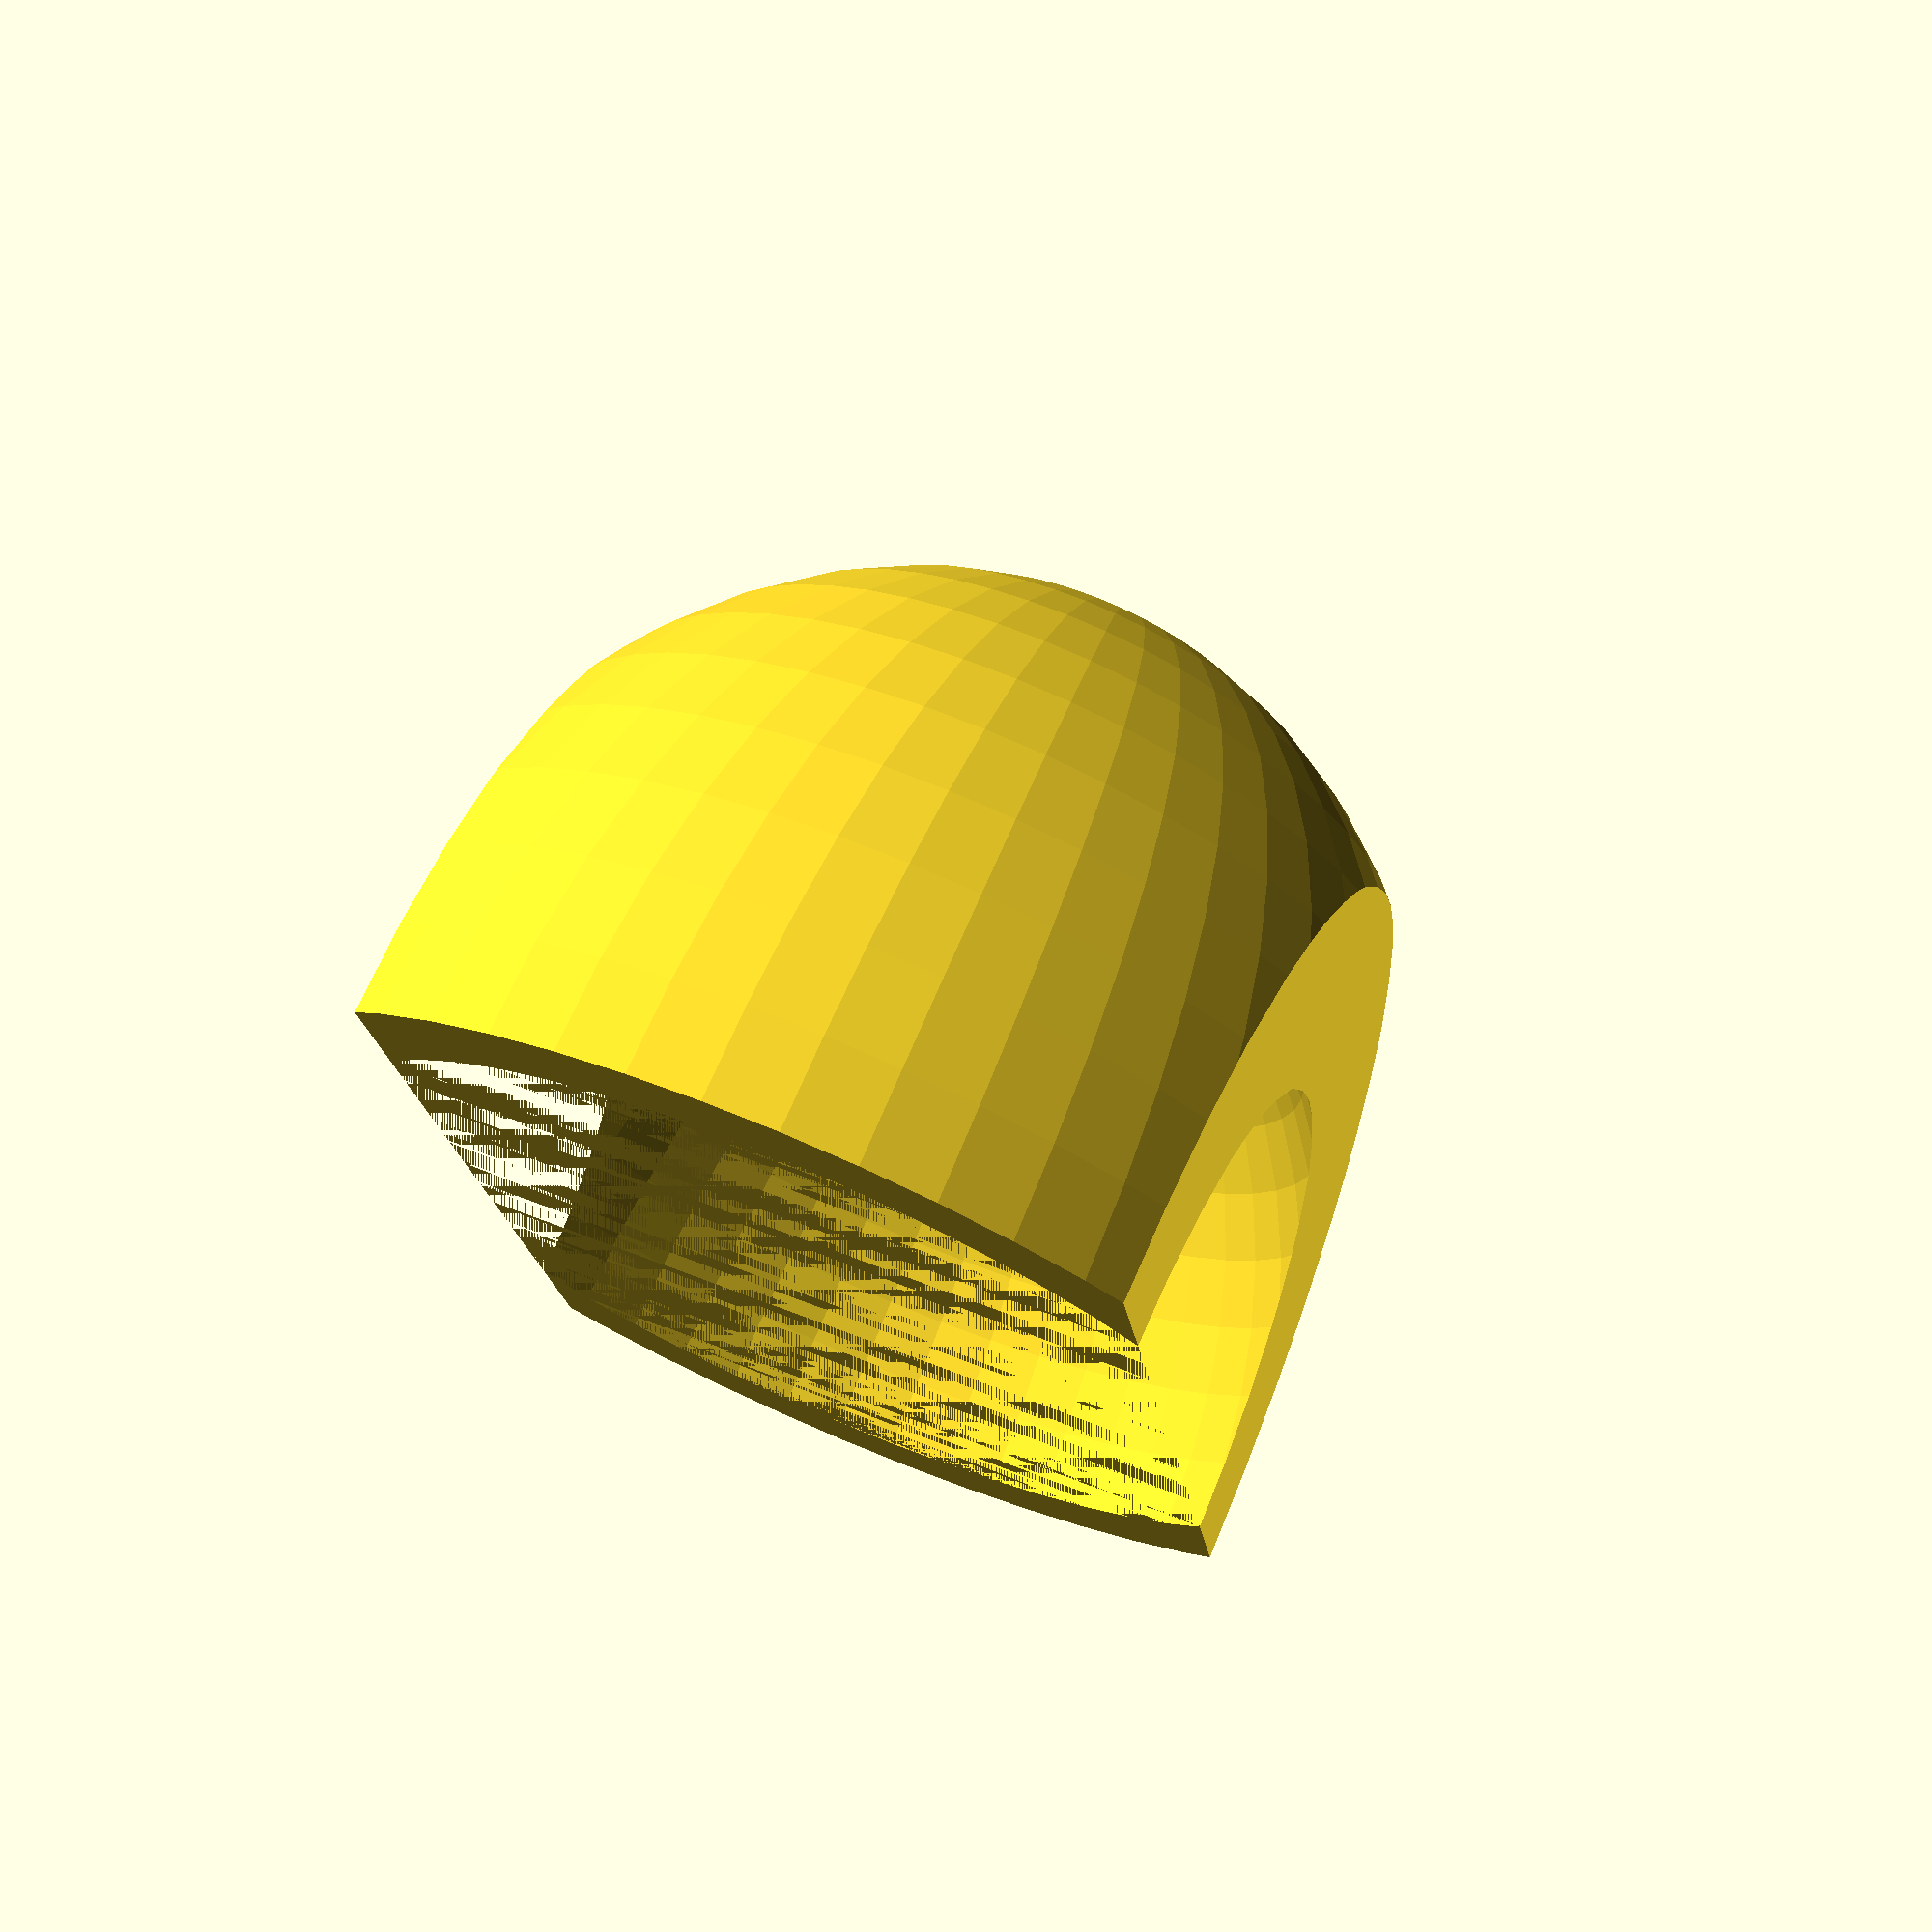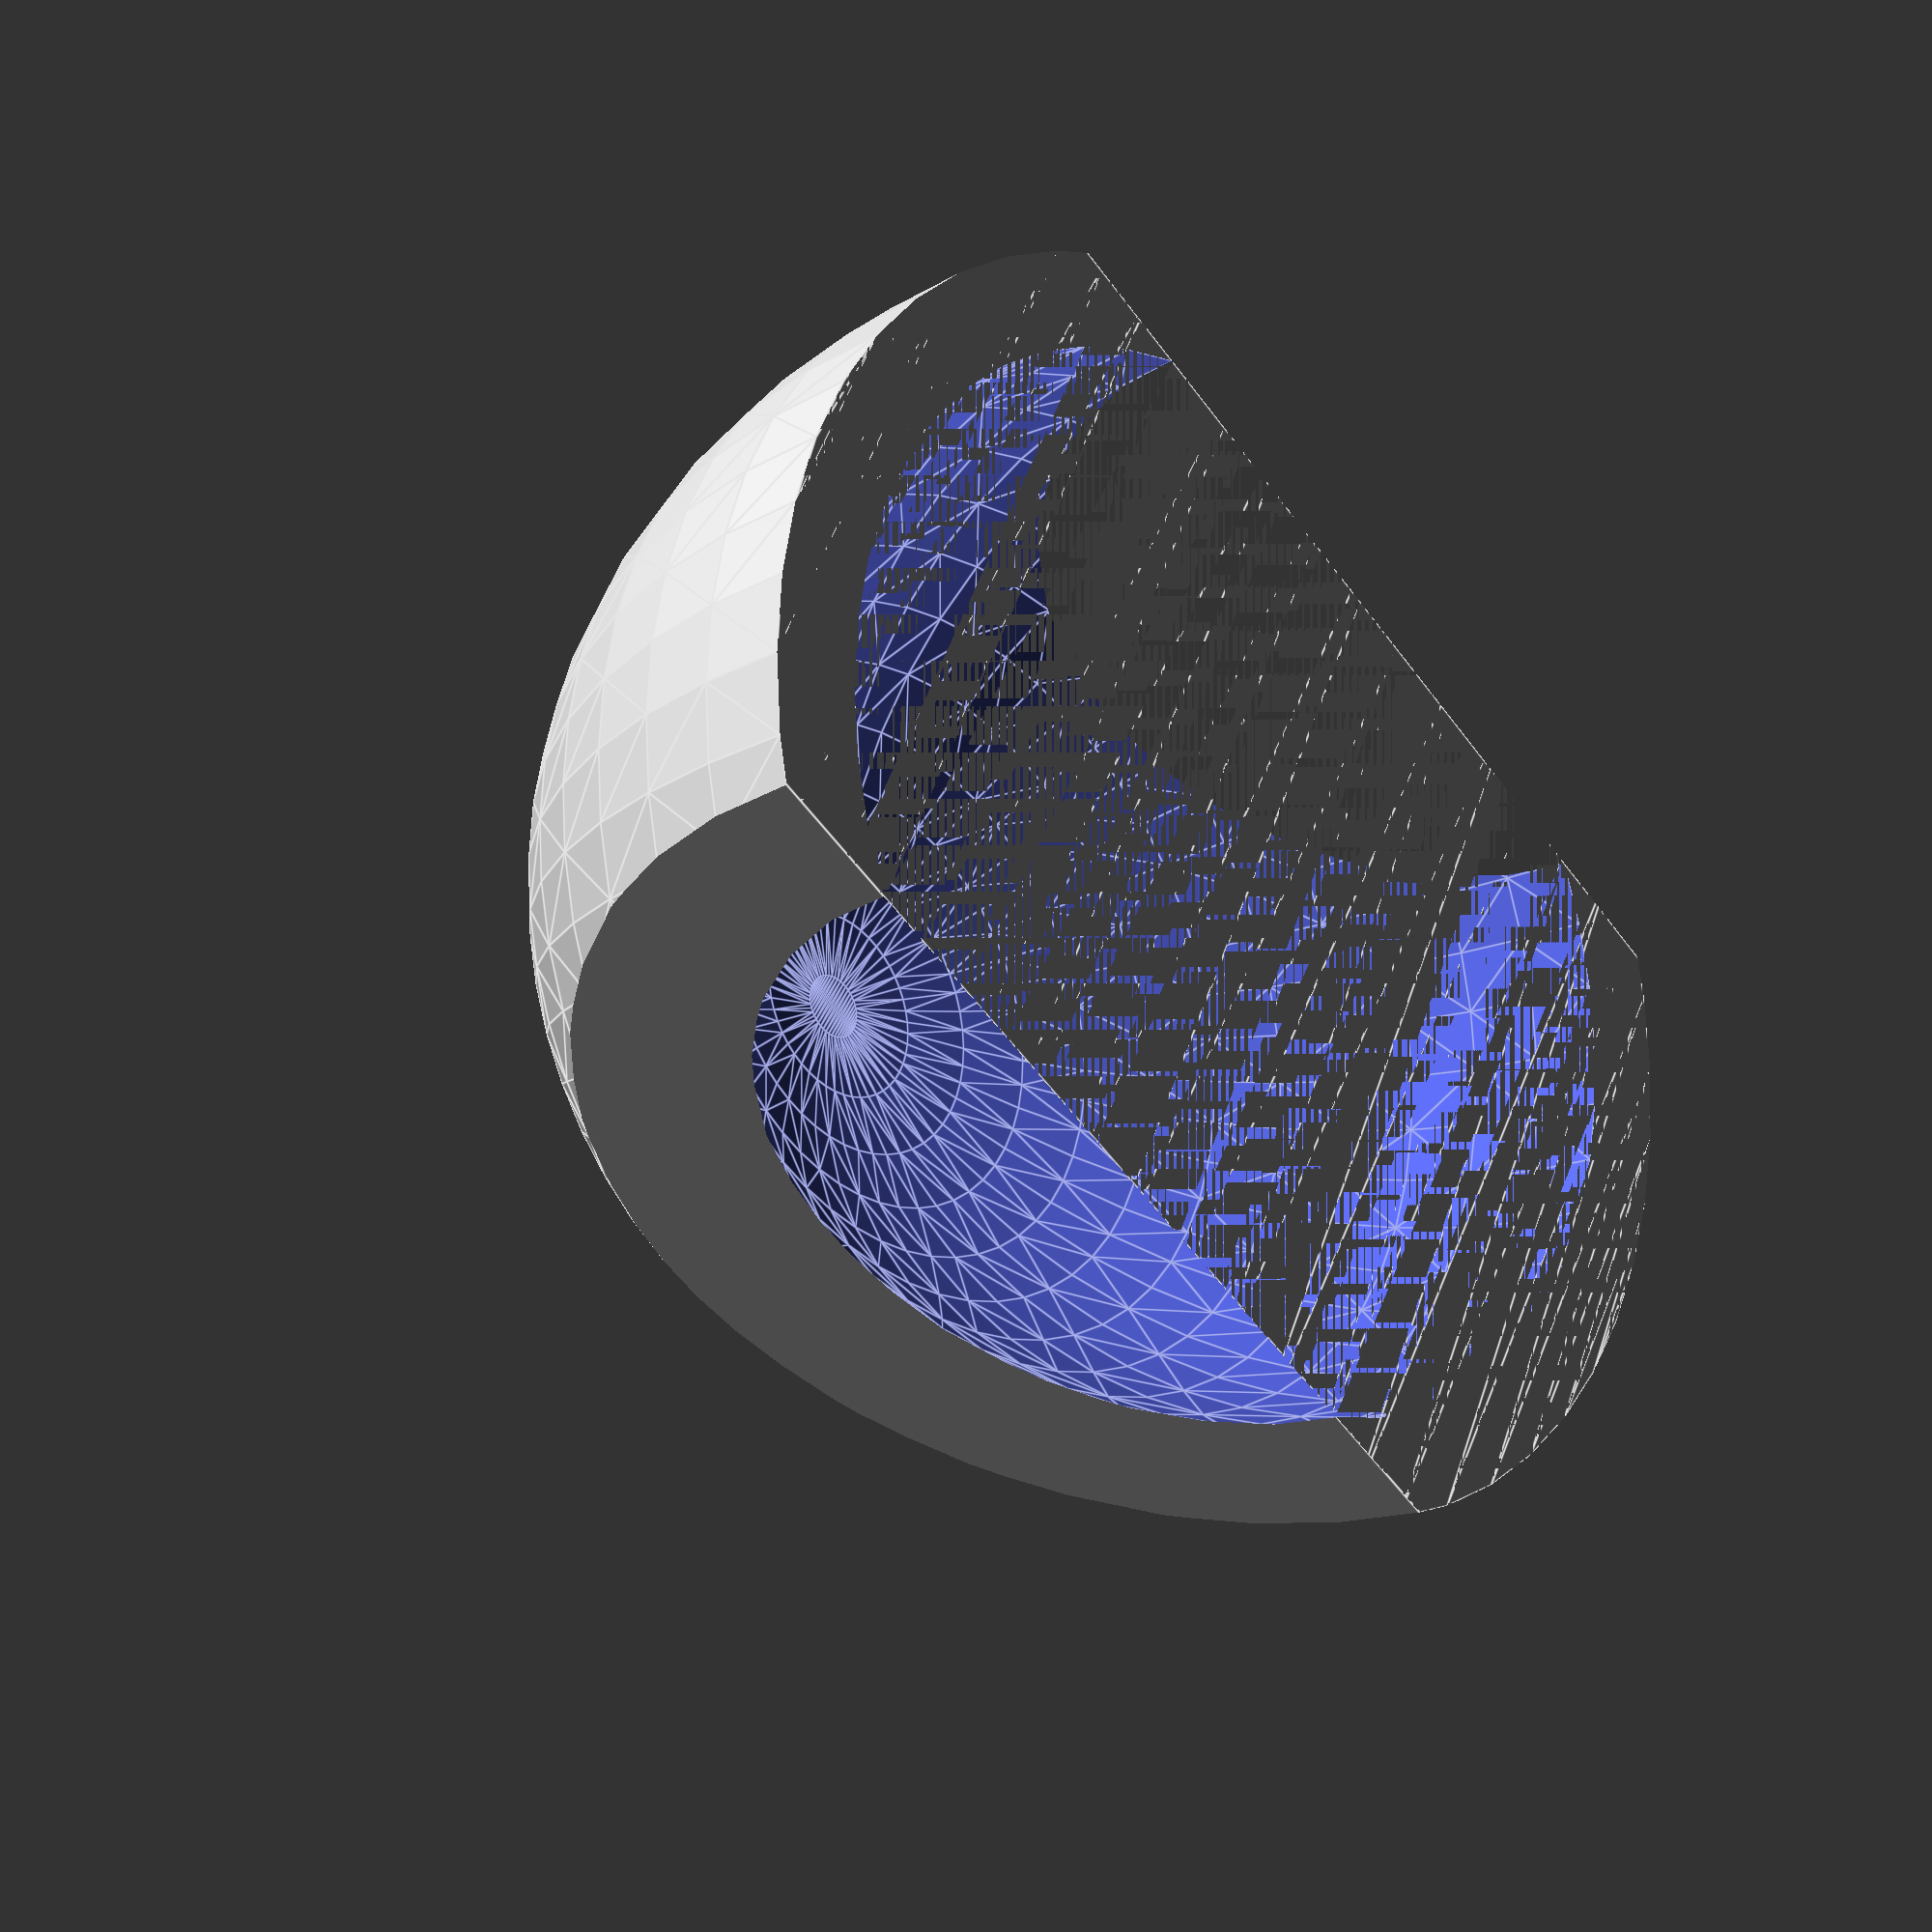
<openscad>
$fn = 50;

ancho = 34;
profundo = 31;
alto = 20;
grosor = 2.5;
profundo_cortado = 20;

intersection() {
    semicupula_hueca(ancho, profundo, alto, grosor);
    translate([-ancho/2, -profundo_cortado/2]) cube([ancho, profundo_cortado, alto]);
}

module semicupula_hueca(ancho, profundo, alto, grosor) {
    difference() {
        semicupula (ancho, profundo, alto);
        semicupula (ancho - 2 * grosor, profundo - 2 * grosor, alto - 2 * grosor);
    }
}

module semicupula (ancho, profundo, alto) {
    resize([ancho, profundo, alto]) 
        difference() {
            sphere(d = 10);
            translate([0, 0, -5]) cube(10, true);
        }
}


</openscad>
<views>
elev=106.9 azim=277.7 roll=337.0 proj=p view=solid
elev=18.4 azim=148.9 roll=133.9 proj=p view=edges
</views>
